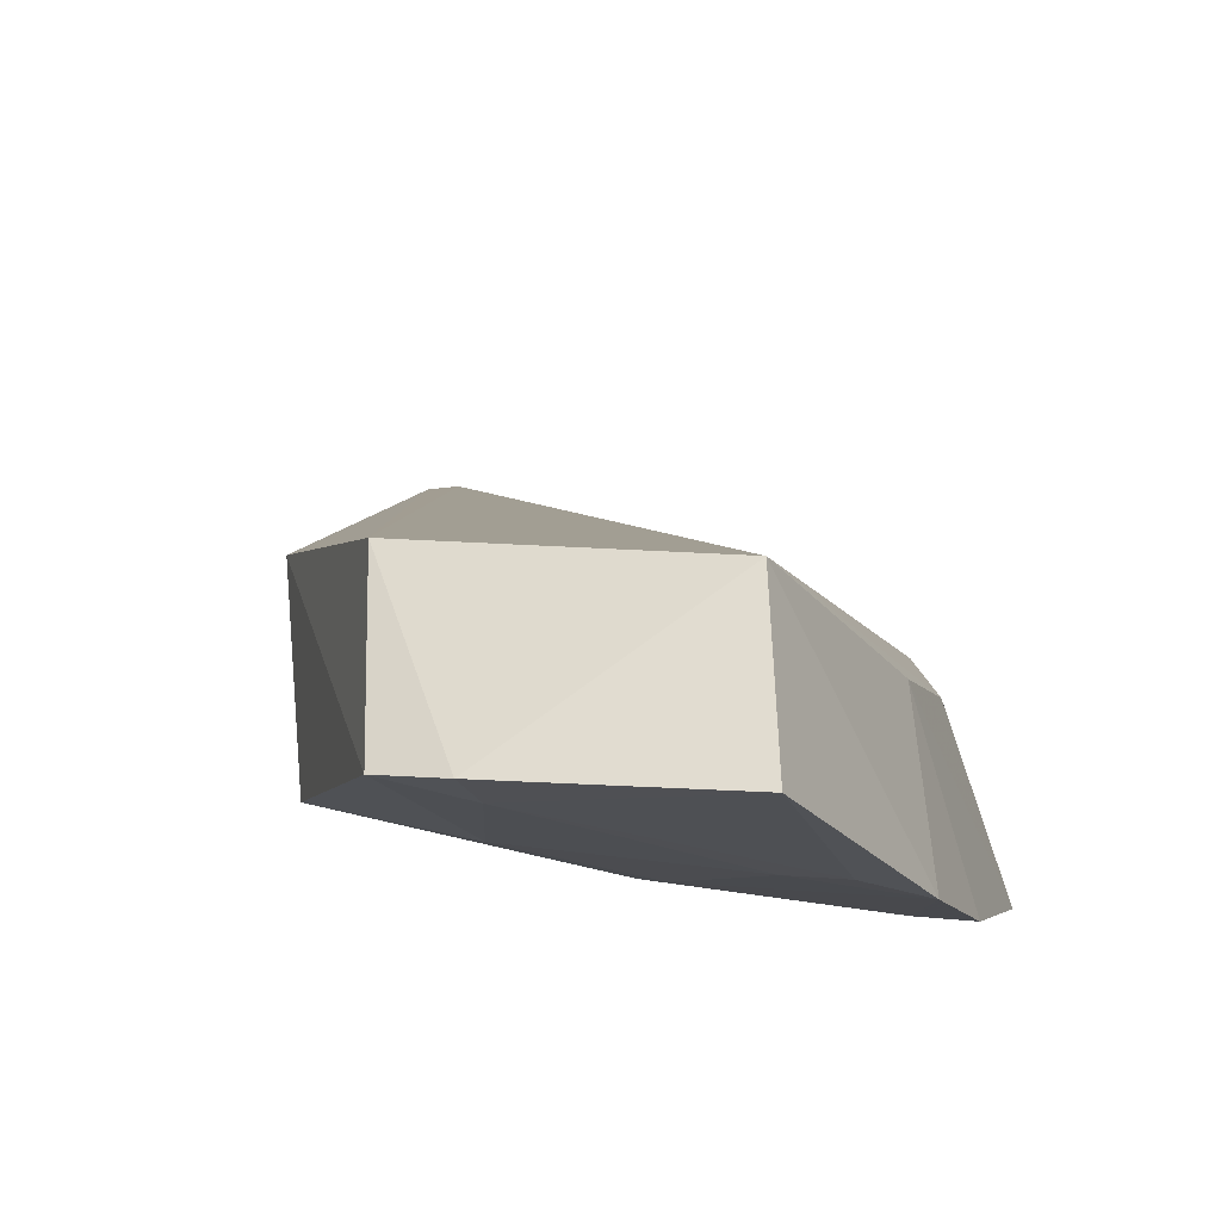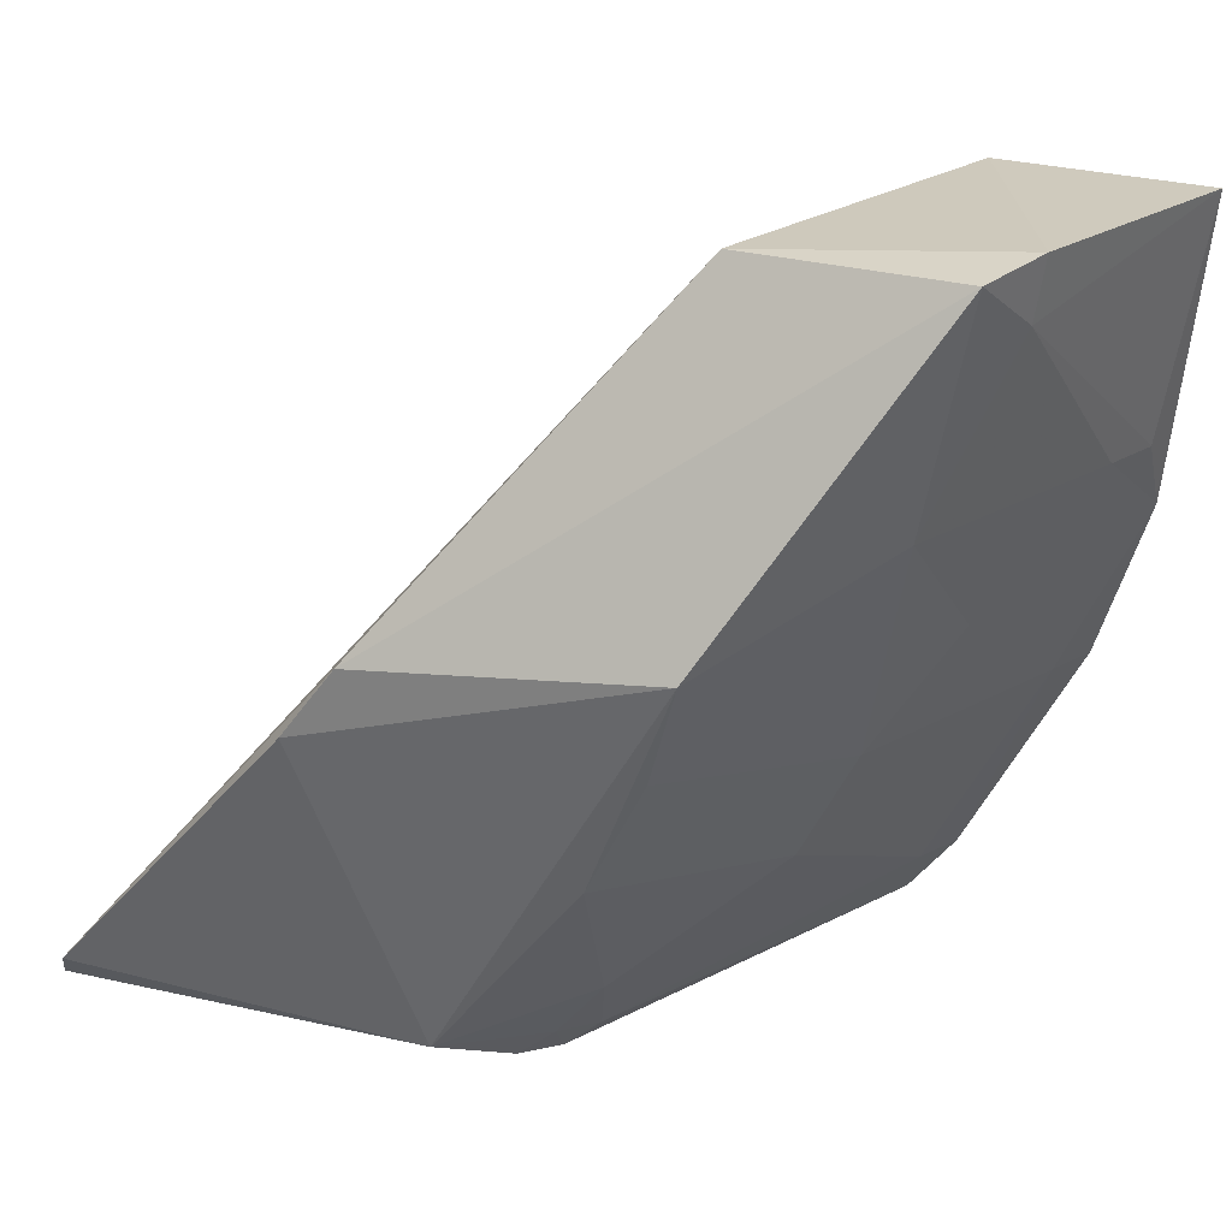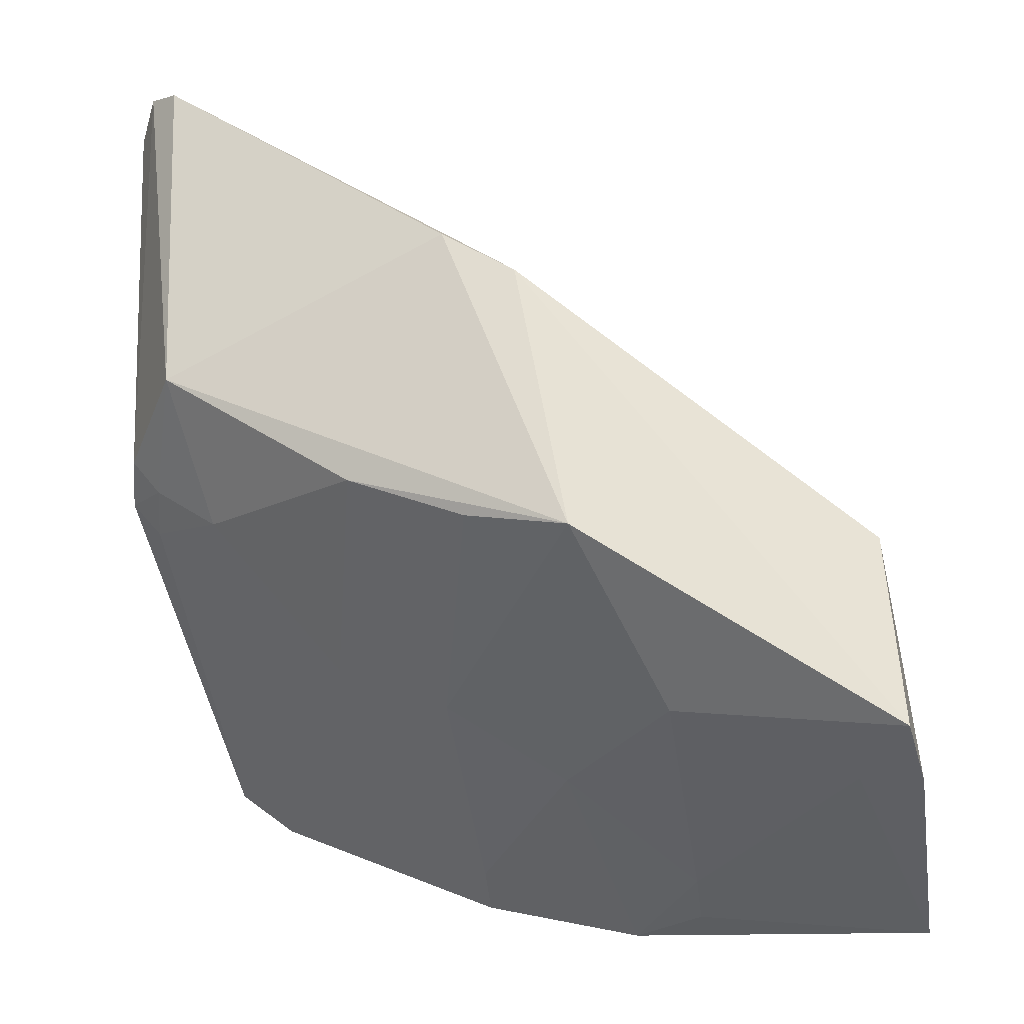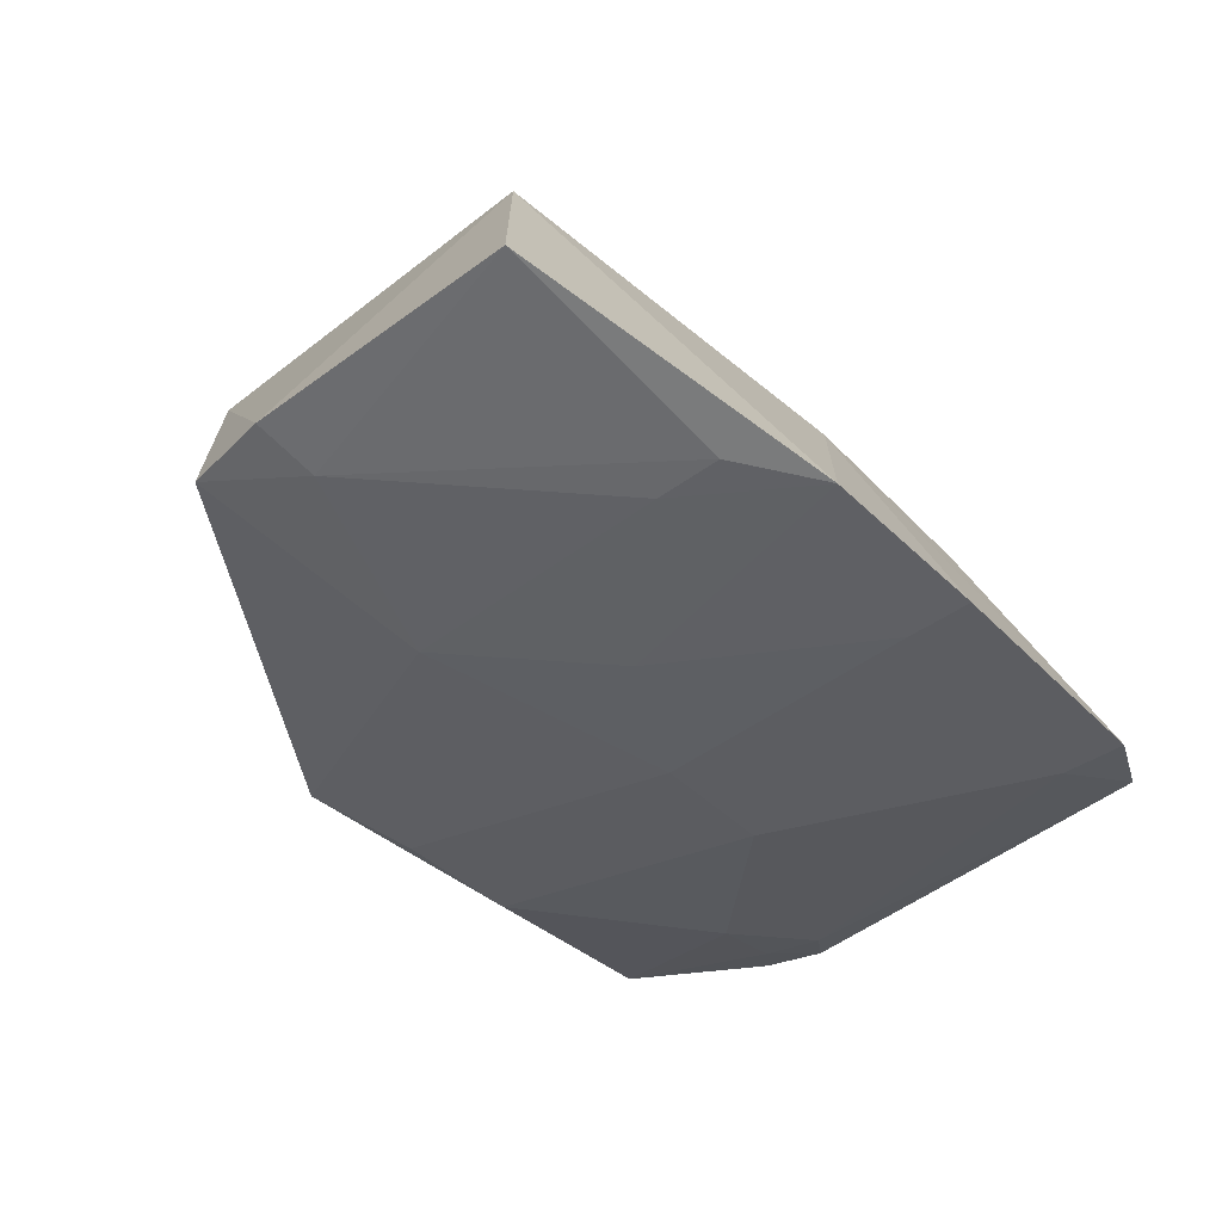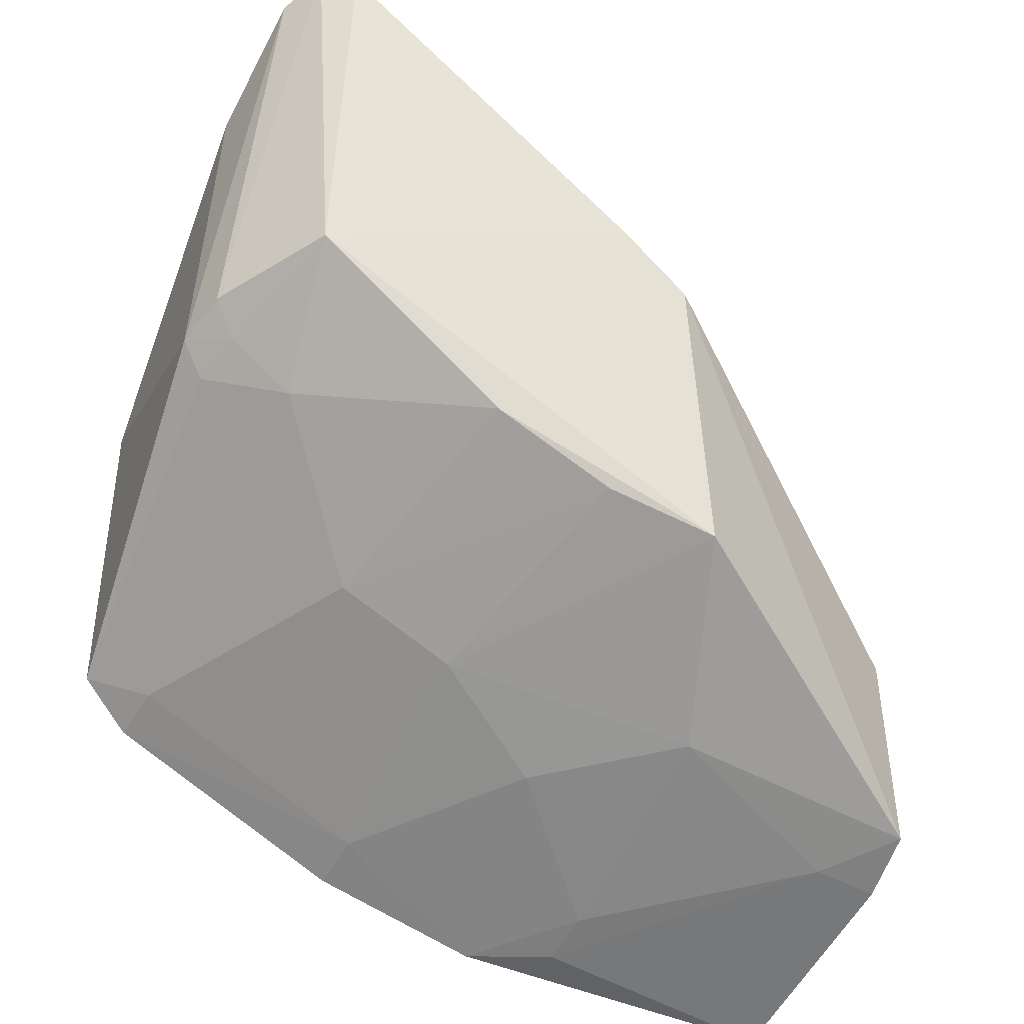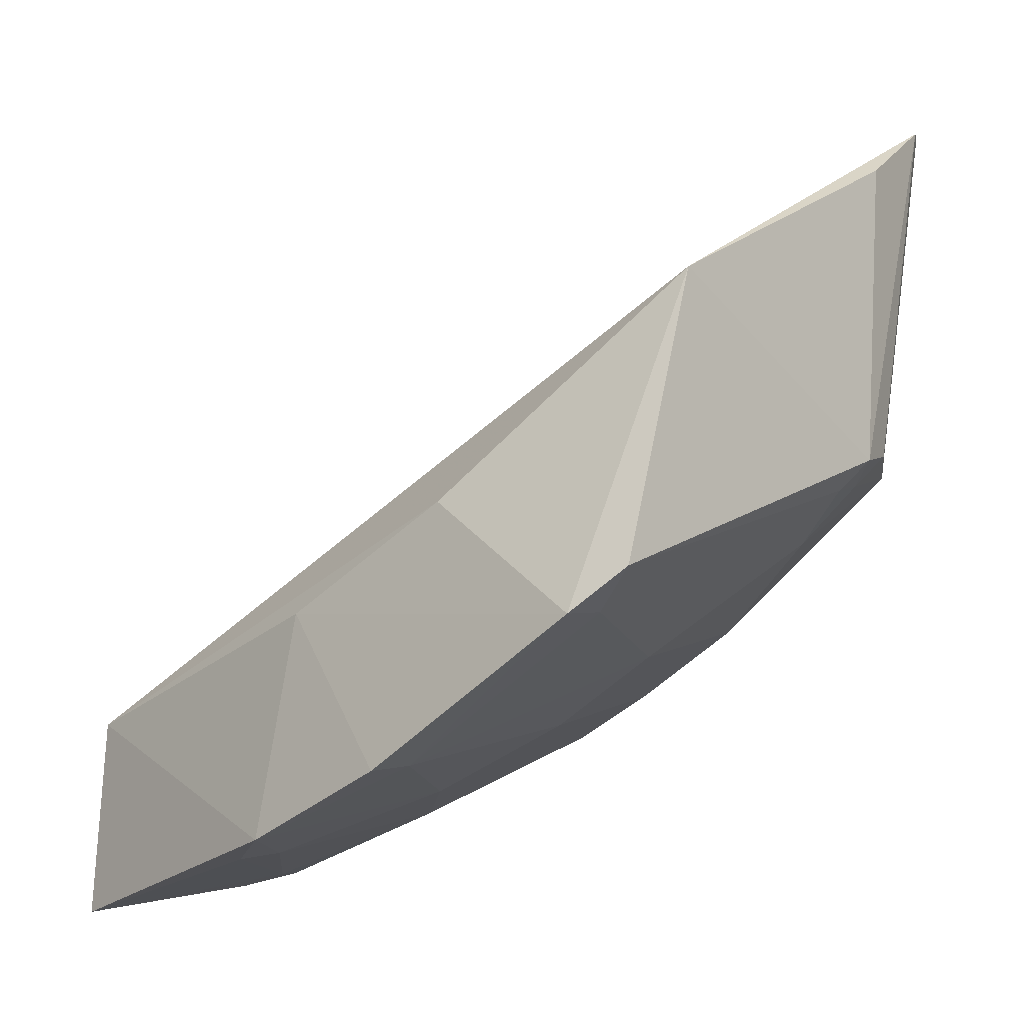
<metadata>
{"format":"obj","ext":"obj","renderer":"f3d","projection":"perspective","resolution":1024,"background":"white","views":[{"elev":-31.9,"azim":-164.8,"up":"+Z"},{"elev":26.1,"azim":122.5,"up":"+Y"},{"elev":-37.2,"azim":100.3,"up":"+Z"},{"elev":-68.0,"azim":-140.2,"up":"+Z"},{"elev":-44.6,"azim":64.6,"up":"+Z"},{"elev":-12.8,"azim":-50.6,"up":"+Z"}]}
</metadata>
<code>
v 0.2548 -0.3491 0.07242
v 0.2582 -0.3332 -0.01876
v 0.2716 -0.242 -0.008648
v 0.1448 -0.1614 -0.08097
v 0.1299 -0.3452 -0.06378
v 0.2187 -0.1597 -0.1158
v 0.2211 -0.1617 -0.06373
v 0.2716 -0.3351 0.07083
v 0.2174 -0.3537 -0.02499
v 0.1471 -0.3501 0.007091
v 0.2599 -0.2317 -0.07876
v 0.1432 -0.1598 -0.1301
v 0.2011 -0.1577 -0.1202
v 0.2658 -0.3433 0.07617
v 0.2739 -0.2598 0.004174
v 0.2302 -0.3503 -0.02107
v 0.132 -0.2887 -0.04108
v 0.2265 -0.3532 0.05276
v 0.1397 -0.2737 -0.1006
v 0.1976 -0.3008 -0.07053
v 0.1248 -0.3323 -0.07353
v 0.2138 -0.2151 -0.1024
v 0.1412 -0.2169 -0.1193
v 0.2135 -0.3473 -0.03232
v 0.2551 -0.2857 -0.05497
v 0.1389 -0.3305 -0.07102
v 0.1282 -0.2352 -0.1165
v 0.1979 -0.2726 -0.08502
v 0.2005 -0.1725 -0.1176
v 0.2261 -0.3441 -0.02857
v 0.226 -0.3284 -0.04103
v 0.1325 -0.2429 -0.06215
v 0.1255 -0.2749 -0.1032
v 0.1841 -0.2446 -0.101
v 0.2556 -0.2569 -0.06976
v 0.1555 -0.2161 -0.1169
f 7 3 6
f 8 3 7
f 10 1 4
f 10 5 9
f 11 6 3
f 13 7 6
f 13 4 7
f 13 12 4
f 14 2 8
f 14 4 1
f 14 8 7
f 14 7 4
f 15 8 2
f 15 3 8
f 15 11 3
f 15 2 11
f 16 1 9
f 16 14 1
f 16 2 14
f 17 10 4
f 18 10 9
f 18 9 1
f 18 1 10
f 21 5 10
f 21 10 17
f 22 6 11
f 24 9 5
f 25 11 2
f 26 5 21
f 26 24 5
f 26 21 19
f 26 19 20
f 27 4 12
f 27 12 23
f 28 20 19
f 28 22 11
f 29 23 12
f 29 12 13
f 29 13 6
f 29 6 22
f 30 16 9
f 30 9 24
f 30 2 16
f 31 20 25
f 31 26 20
f 31 24 26
f 31 30 24
f 31 25 2
f 31 2 30
f 32 21 17
f 32 17 4
f 32 4 27
f 33 27 19
f 33 19 21
f 33 32 27
f 33 21 32
f 34 19 27
f 34 28 19
f 34 22 28
f 35 25 20
f 35 20 28
f 35 28 11
f 35 11 25
f 36 29 22
f 36 23 29
f 36 22 34
f 36 34 27
f 36 27 23

</code>
